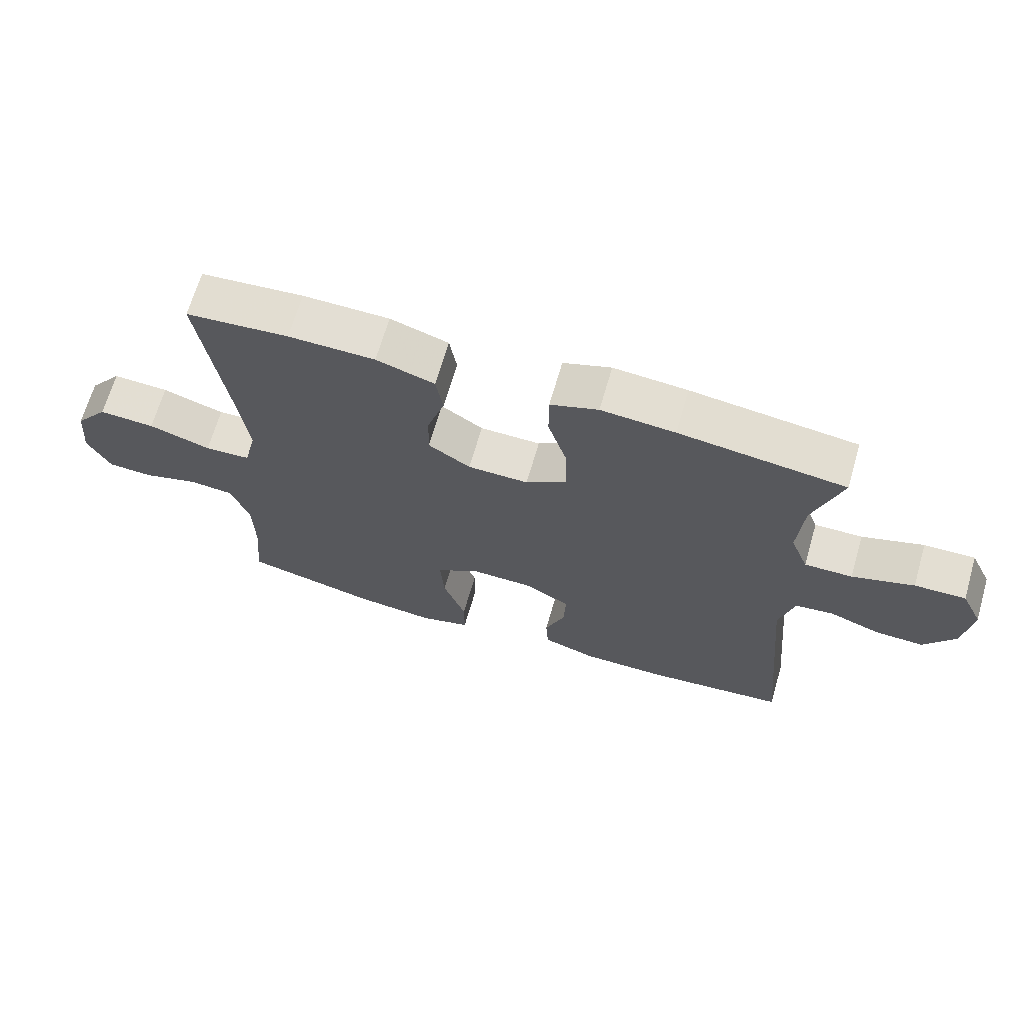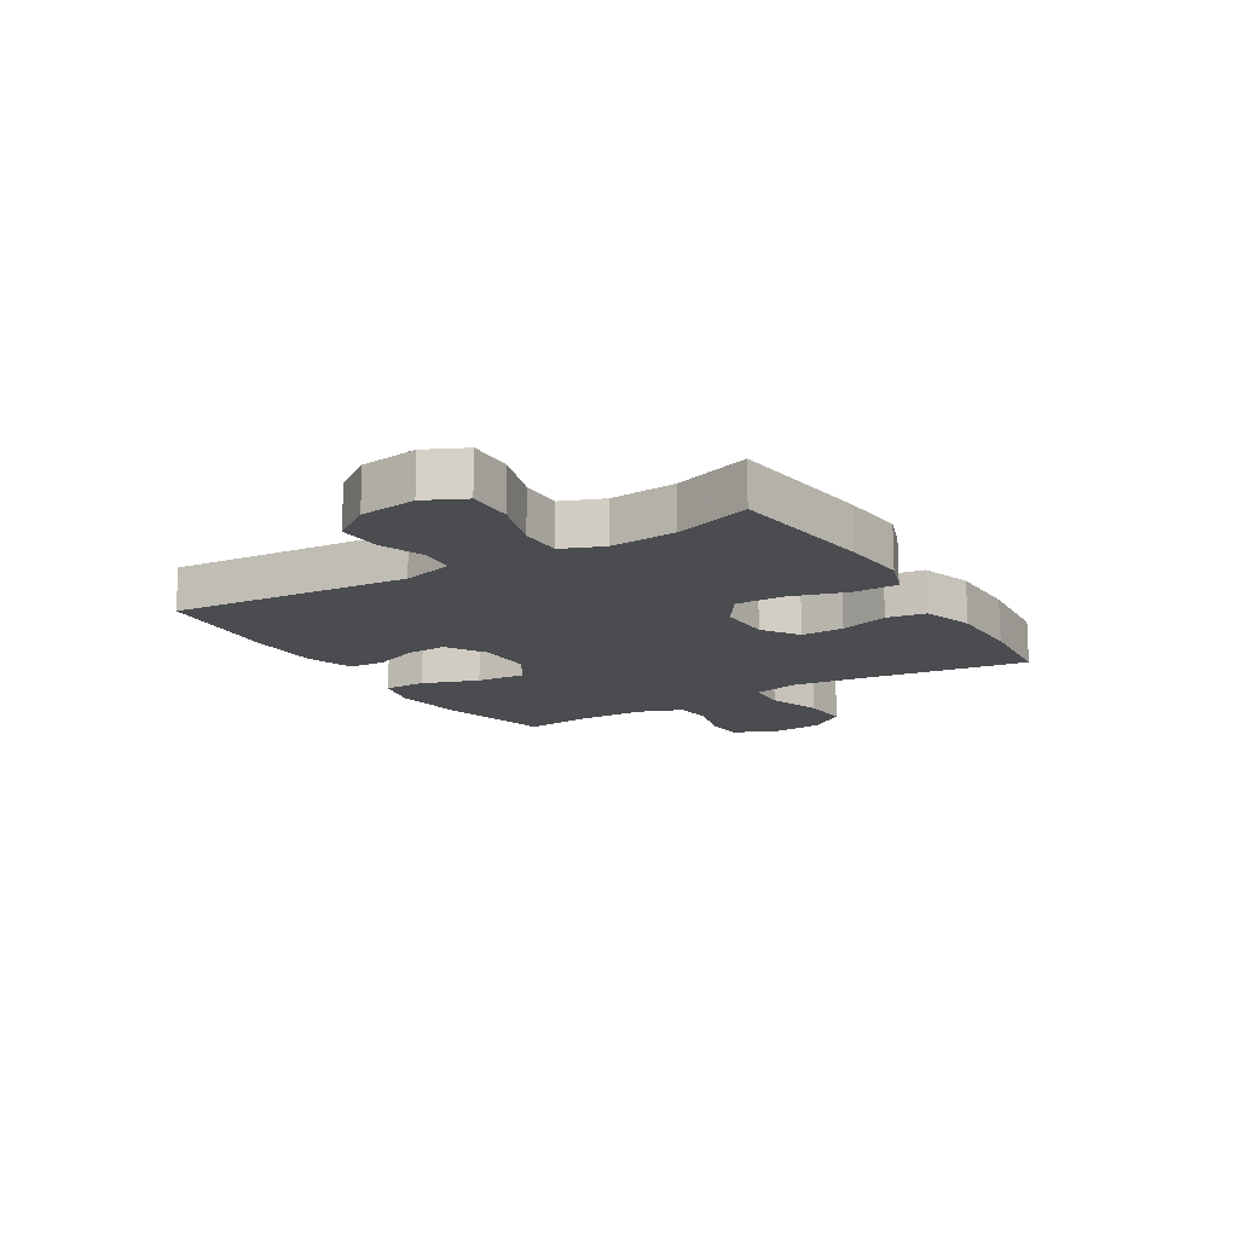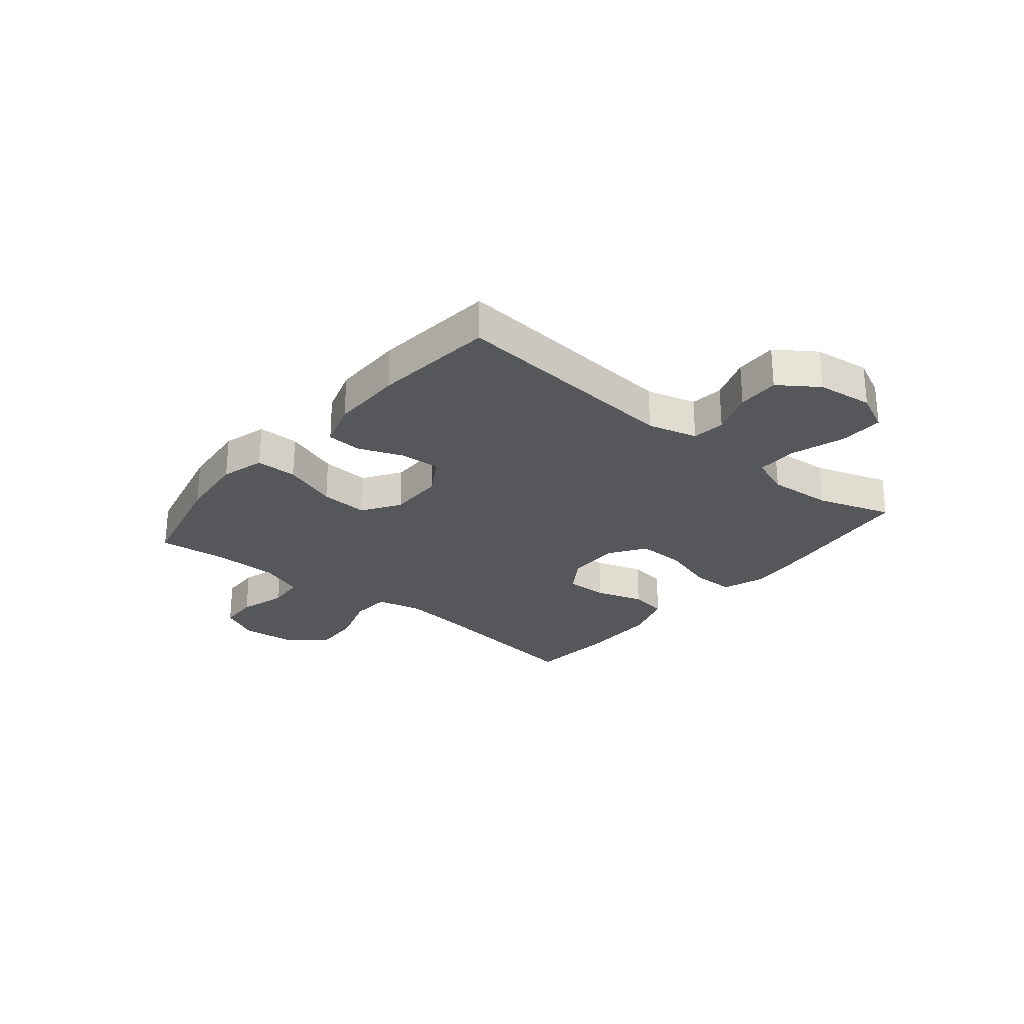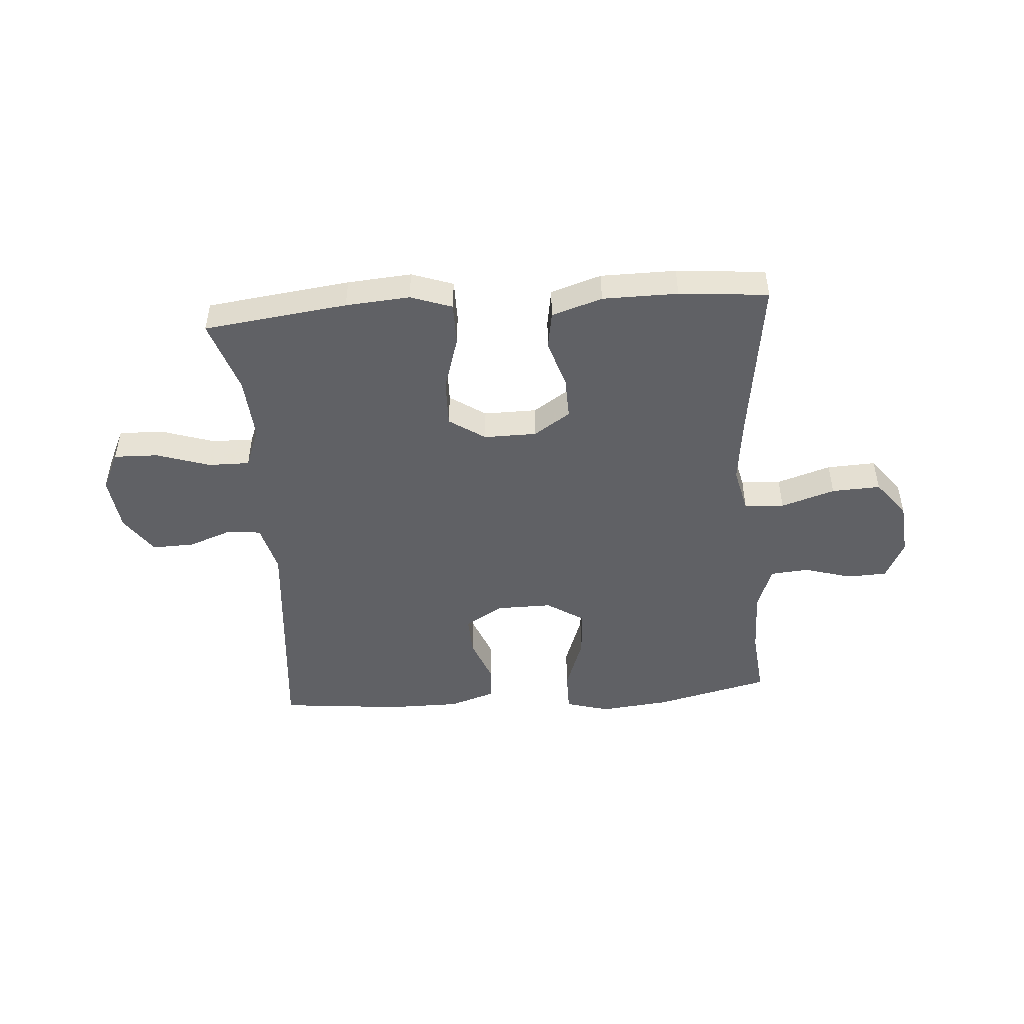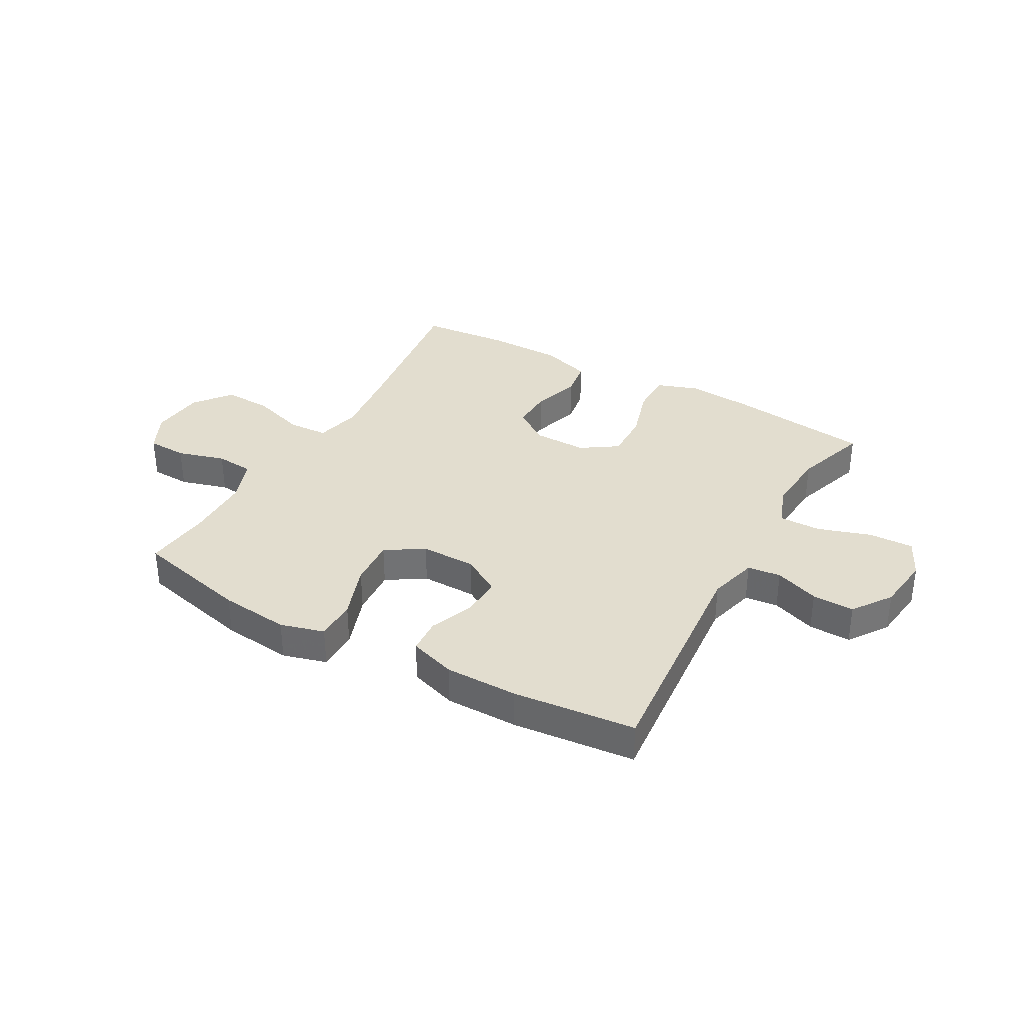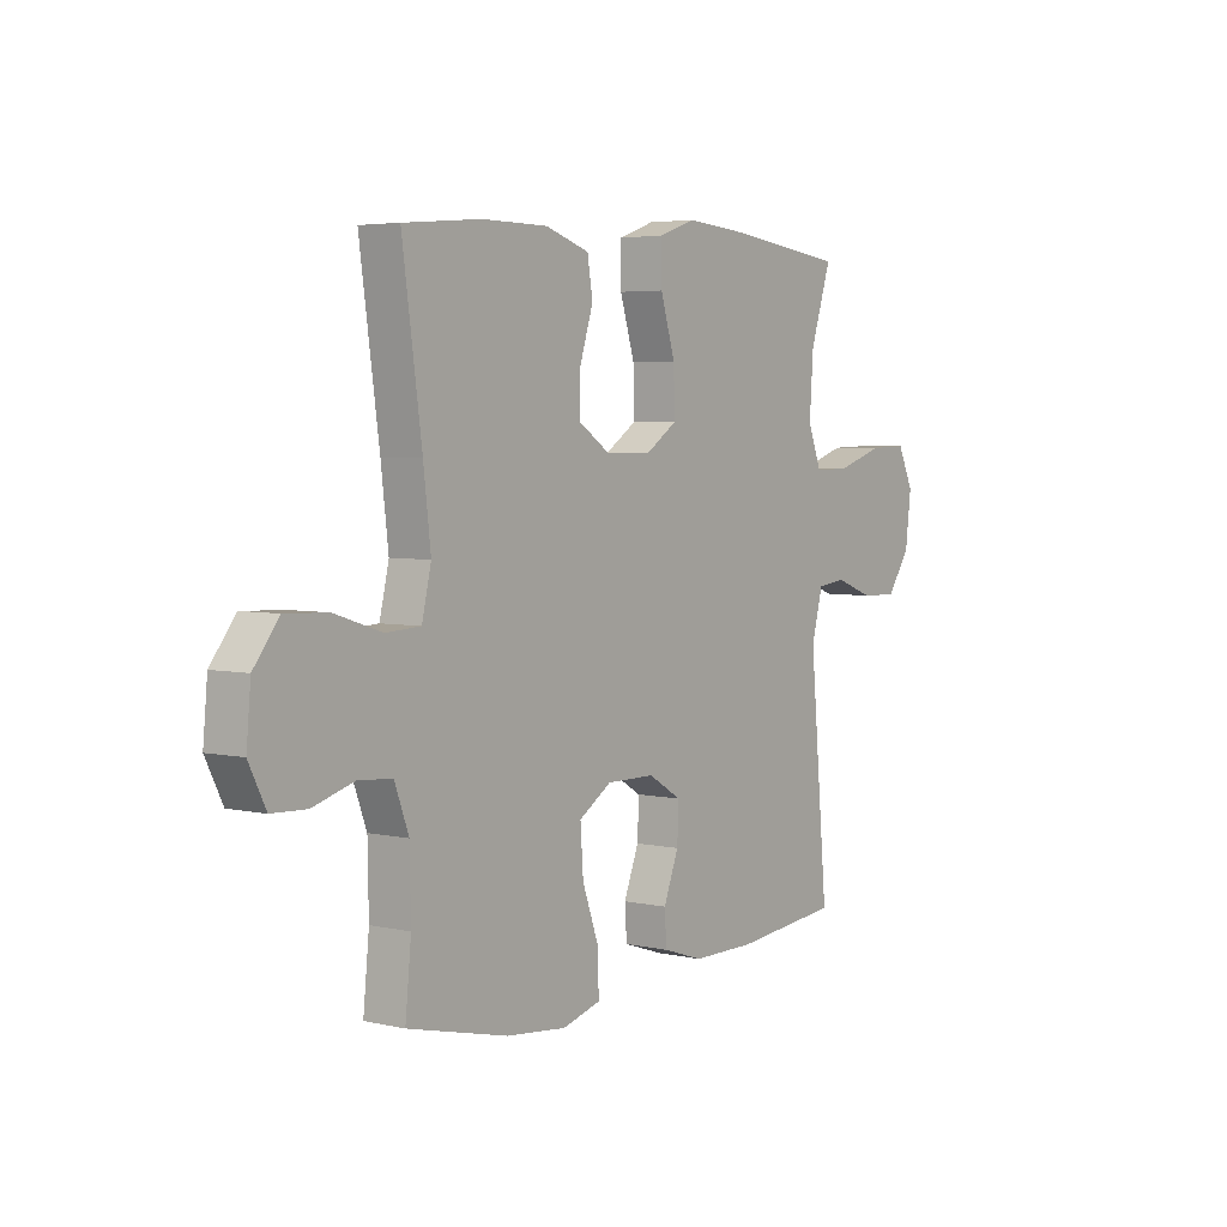
<metadata>
{"format":"obj","ext":"obj","renderer":"f3d","projection":"perspective","resolution":1024,"background":"white","views":[{"elev":67.3,"azim":-163.8,"up":"+Z"},{"elev":-14.8,"azim":-58.6,"up":"+Y"},{"elev":-26.4,"azim":-129.5,"up":"+Y"},{"elev":-47.9,"azim":4.2,"up":"+Y"},{"elev":34.8,"azim":-150.6,"up":"+Y"},{"elev":4.3,"azim":126.1,"up":"+Z"}]}
</metadata>
<code>
v -0.5 0.07 -0.5
v -0.462 0.07 -0.085
v -0.485 0.07 0.003
v -0.544 0.07 0.01
v -0.623 0.07 -0.019
v -0.698 0.07 -0.021
v -0.746 0.07 0.048
v -0.758 0.07 0.147
v -0.725 0.07 0.216
v -0.646 0.07 0.214
v -0.551 0.07 0.183
v -0.477 0.07 0.182
v -0.449 0.07 0.254
v -0.457 0.07 0.368
v -0.5 0.07 0.5
v -0.244 0.07 0.532
v -0.13 0.07 0.541
v -0.056 0.07 0.515
v -0.056 0.07 0.439
v -0.086 0.07 0.341
v -0.088 0.07 0.256
v -0.024 0.07 0.213
v 0.07 0.07 0.214
v 0.135 0.07 0.257
v 0.133 0.07 0.332
v 0.106 0.07 0.417
v 0.117 0.07 0.484
v 0.207 0.07 0.513
v 0.341 0.07 0.514
v 0.5 0.07 0.5
v 0.46 0.07 0.212
v 0.445 0.07 0.085
v 0.464 0.07 0.003
v 0.535 0.07 -0.001
v 0.631 0.07 0.03
v 0.718 0.07 0.034
v 0.769 0.07 -0.032
v 0.778 0.07 -0.129
v 0.743 0.07 -0.199
v 0.672 0.07 -0.202
v 0.587 0.07 -0.177
v 0.519 0.07 -0.183
v 0.49 0.07 -0.261
v 0.488 0.07 -0.379
v 0.5 0.07 -0.5
v 0.295 0.07 -0.549
v 0.171 0.07 -0.562
v 0.093 0.07 -0.54
v 0.093 0.07 -0.466
v 0.128 0.07 -0.368
v 0.134 0.07 -0.282
v 0.067 0.07 -0.239
v -0.032 0.07 -0.24
v -0.1 0.07 -0.281
v -0.097 0.07 -0.352
v -0.066 0.07 -0.432
v -0.07 0.07 -0.495
v -0.153 0.07 -0.522
v -0.282 0.07 -0.522
v -0.5 0 -0.5
v -0.462 0 -0.085
v -0.485 0 0.003
v -0.544 0 0.01
v -0.623 0 -0.019
v -0.698 0 -0.021
v -0.746 0 0.048
v -0.758 0 0.147
v -0.725 0 0.216
v -0.646 0 0.214
v -0.551 0 0.183
v -0.477 0 0.182
v -0.449 0 0.254
v -0.457 0 0.368
v -0.5 0 0.5
v -0.244 0 0.532
v -0.13 0 0.541
v -0.056 0 0.515
v -0.056 0 0.439
v -0.086 0 0.341
v -0.088 0 0.256
v -0.024 0 0.213
v 0.07 0 0.214
v 0.135 0 0.257
v 0.133 0 0.332
v 0.106 0 0.417
v 0.117 0 0.484
v 0.207 0 0.513
v 0.341 0 0.514
v 0.5 0 0.5
v 0.46 0 0.212
v 0.445 0 0.085
v 0.464 0 0.003
v 0.535 0 -0.001
v 0.631 0 0.03
v 0.718 0 0.034
v 0.769 0 -0.032
v 0.778 0 -0.129
v 0.743 0 -0.199
v 0.672 0 -0.202
v 0.587 0 -0.177
v 0.519 0 -0.183
v 0.49 0 -0.261
v 0.488 0 -0.379
v 0.5 0 -0.5
v 0.295 0 -0.549
v 0.171 0 -0.562
v 0.093 0 -0.54
v 0.093 0 -0.466
v 0.128 0 -0.368
v 0.134 0 -0.282
v 0.067 0 -0.239
v -0.032 0 -0.24
v -0.1 0 -0.281
v -0.097 0 -0.352
v -0.066 0 -0.432
v -0.07 0 -0.495
v -0.153 0 -0.522
v -0.282 0 -0.522
f 58 59 1 2
f 55 56 57 58
f 54 55 58 2
f 53 54 2 3
f 52 53 3
f 47 48 49 50
f 47 50 51
f 44 45 46 47
f 43 44 47 51
f 42 43 51 52
f 38 39 40 41
f 38 41 42
f 34 35 36 37
f 33 34 37 38
f 28 29 30 31
f 28 31 32
f 25 26 27 28
f 24 25 28 32
f 23 24 32 33
f 17 18 19 20
f 17 20 21
f 14 15 16 17
f 13 14 17 21
f 12 13 21 22
f 8 9 10 11
f 8 11 12
f 4 5 6 7
f 3 4 7 8
f 33 38 42 52
f 22 23 33 52
f 12 22 52
f 3 8 12 52
f 61 60 118 117
f 117 116 115 114
f 61 117 114 113
f 62 61 113 112
f 62 112 111
f 109 108 107 106
f 110 109 106
f 106 105 104 103
f 110 106 103 102
f 111 110 102 101
f 100 99 98 97
f 101 100 97
f 96 95 94 93
f 97 96 93 92
f 90 89 88 87
f 91 90 87
f 87 86 85 84
f 91 87 84 83
f 92 91 83 82
f 79 78 77 76
f 80 79 76
f 76 75 74 73
f 80 76 73 72
f 81 80 72 71
f 70 69 68 67
f 71 70 67
f 66 65 64 63
f 67 66 63 62
f 111 101 97 92
f 111 92 82 81
f 111 81 71
f 111 71 67 62
f 1 60 61 2
f 2 61 62 3
f 3 62 63 4
f 4 63 64 5
f 5 64 65 6
f 6 65 66 7
f 7 66 67 8
f 8 67 68 9
f 9 68 69 10
f 10 69 70 11
f 11 70 71 12
f 12 71 72 13
f 13 72 73 14
f 14 73 74 15
f 15 74 75 16
f 16 75 76 17
f 17 76 77 18
f 18 77 78 19
f 19 78 79 20
f 20 79 80 21
f 21 80 81 22
f 22 81 82 23
f 23 82 83 24
f 24 83 84 25
f 25 84 85 26
f 26 85 86 27
f 27 86 87 28
f 28 87 88 29
f 29 88 89 30
f 30 89 90 31
f 31 90 91 32
f 32 91 92 33
f 33 92 93 34
f 34 93 94 35
f 35 94 95 36
f 36 95 96 37
f 37 96 97 38
f 38 97 98 39
f 39 98 99 40
f 40 99 100 41
f 41 100 101 42
f 42 101 102 43
f 43 102 103 44
f 44 103 104 45
f 45 104 105 46
f 46 105 106 47
f 47 106 107 48
f 48 107 108 49
f 49 108 109 50
f 50 109 110 51
f 51 110 111 52
f 52 111 112 53
f 53 112 113 54
f 54 113 114 55
f 55 114 115 56
f 56 115 116 57
f 57 116 117 58
f 58 117 118 59
f 59 118 60 1

</code>
